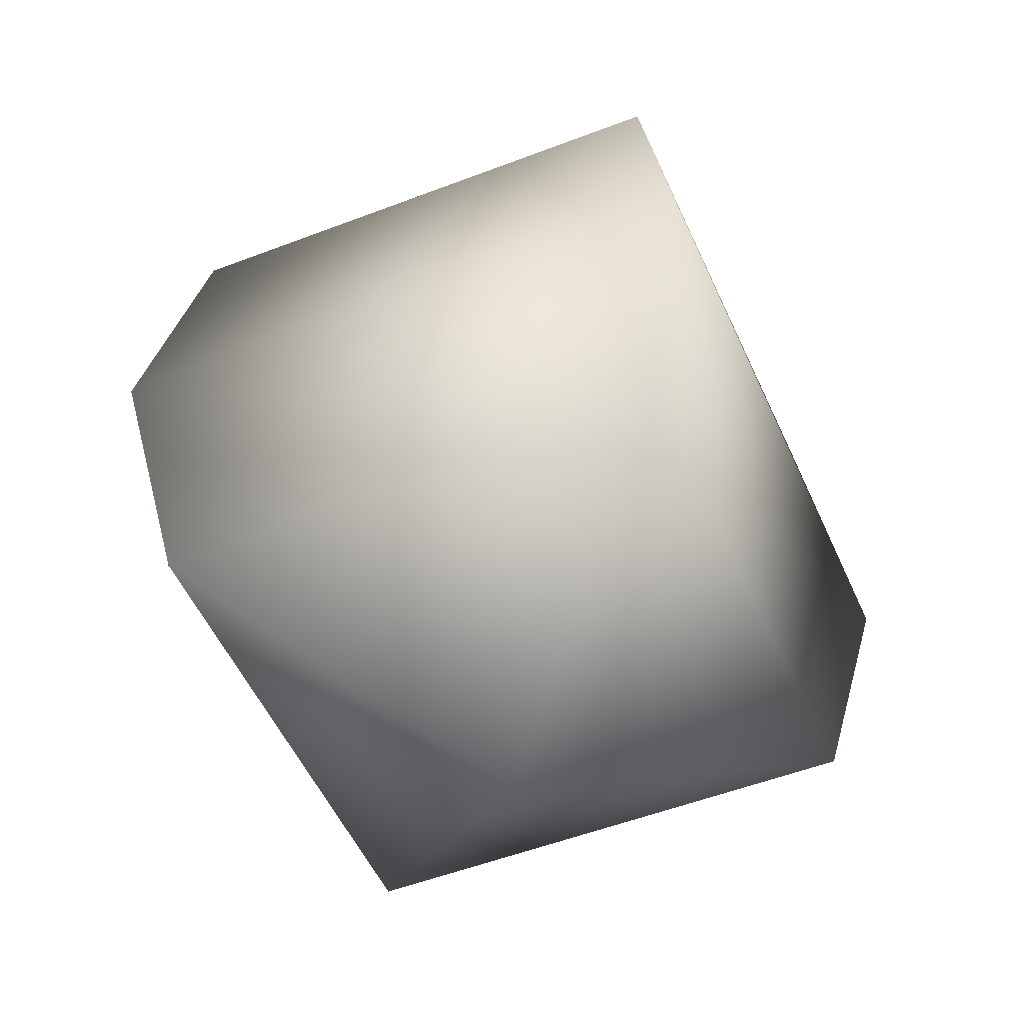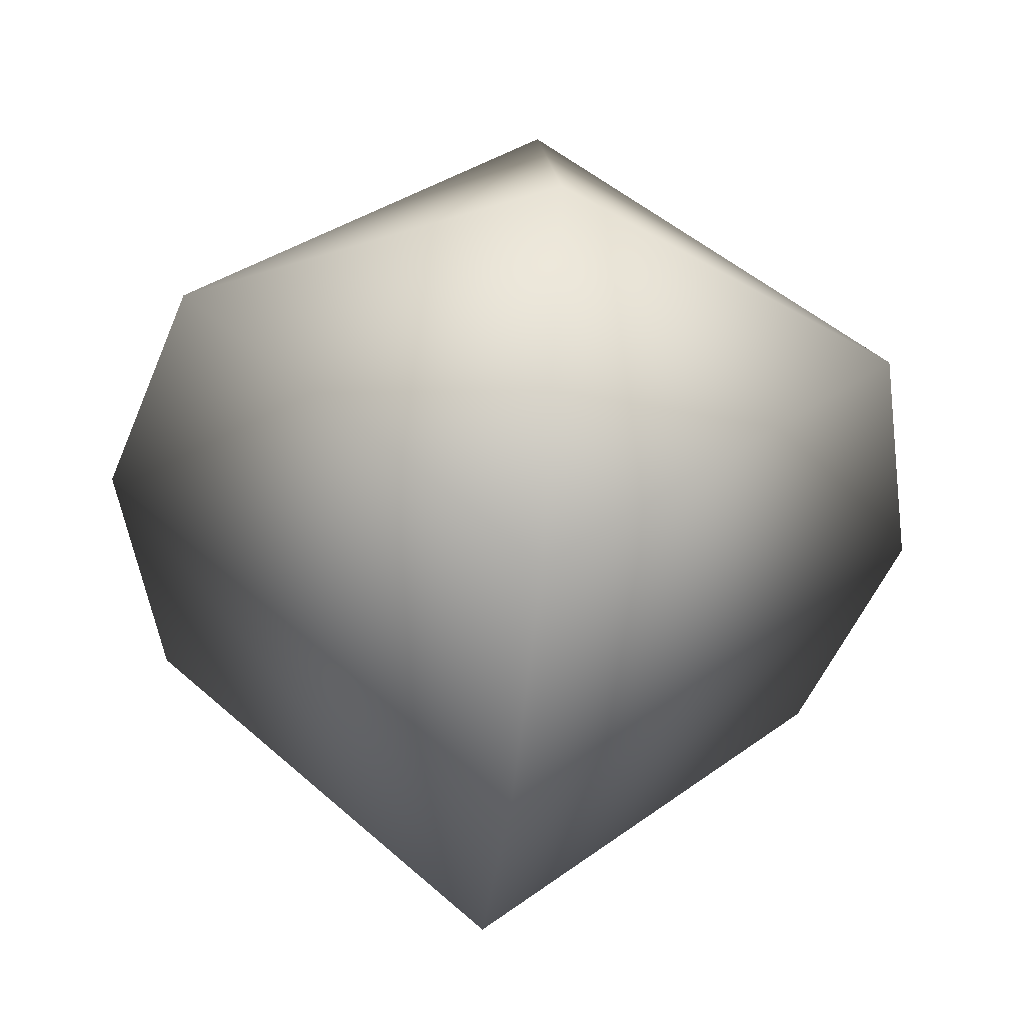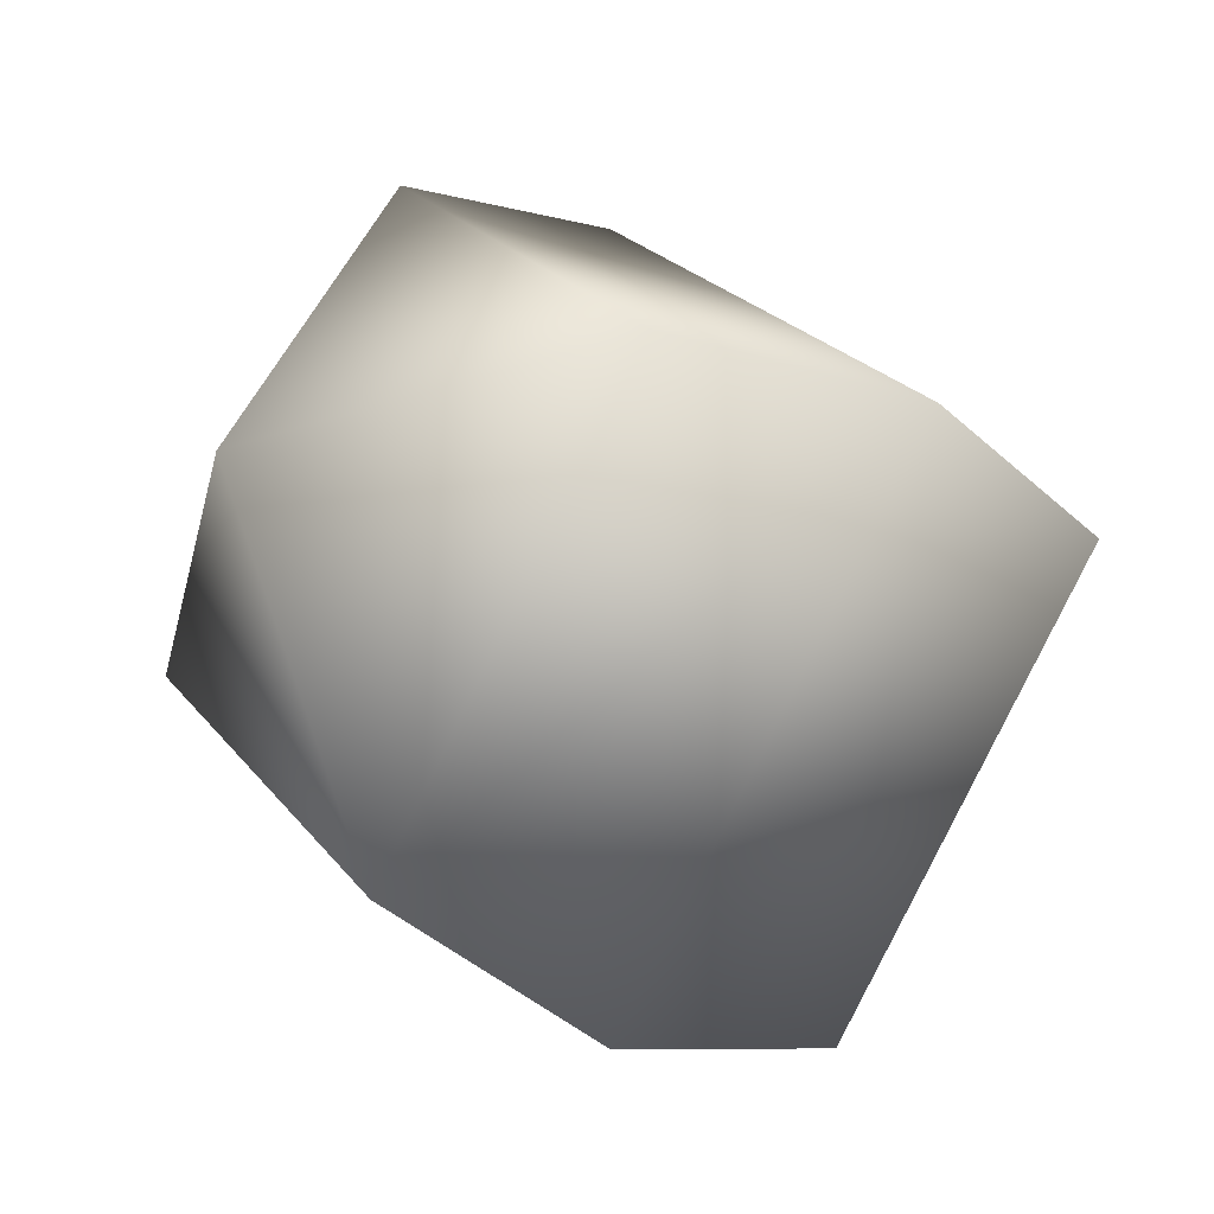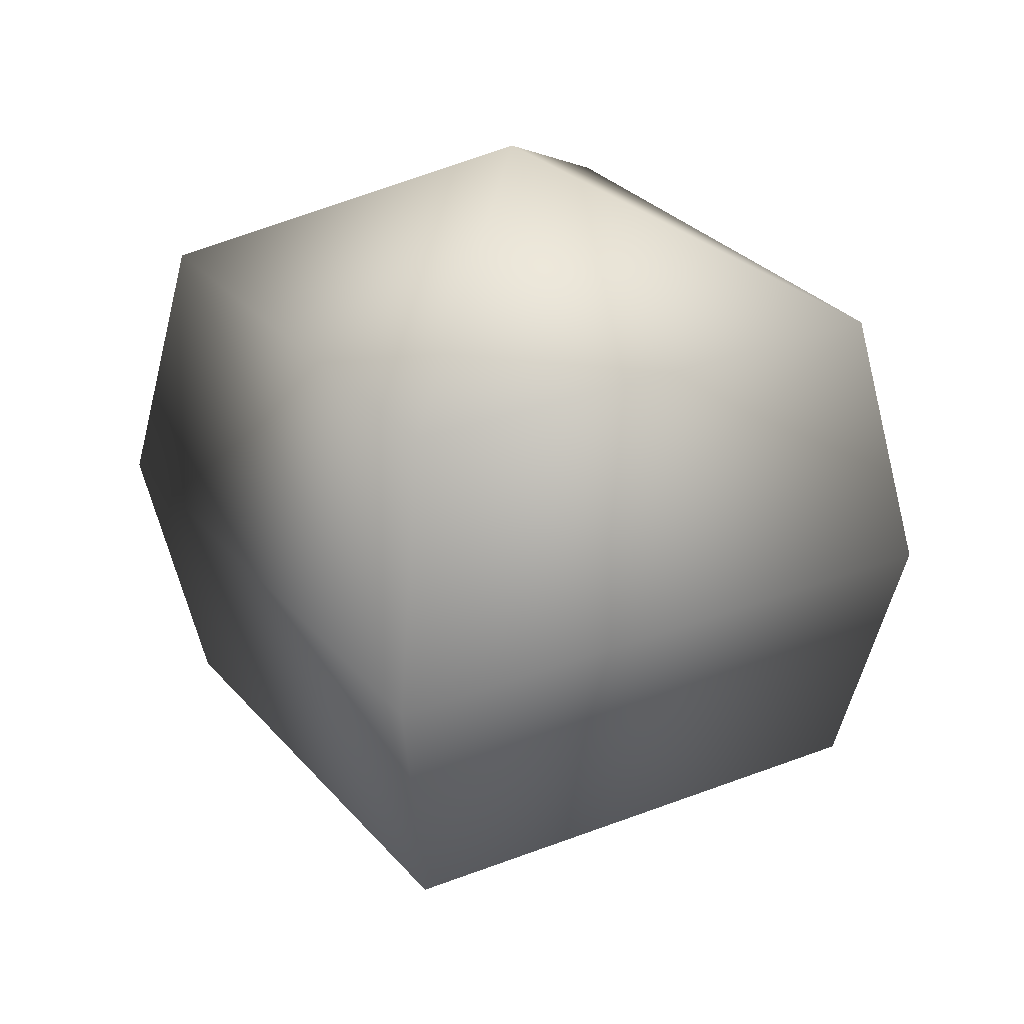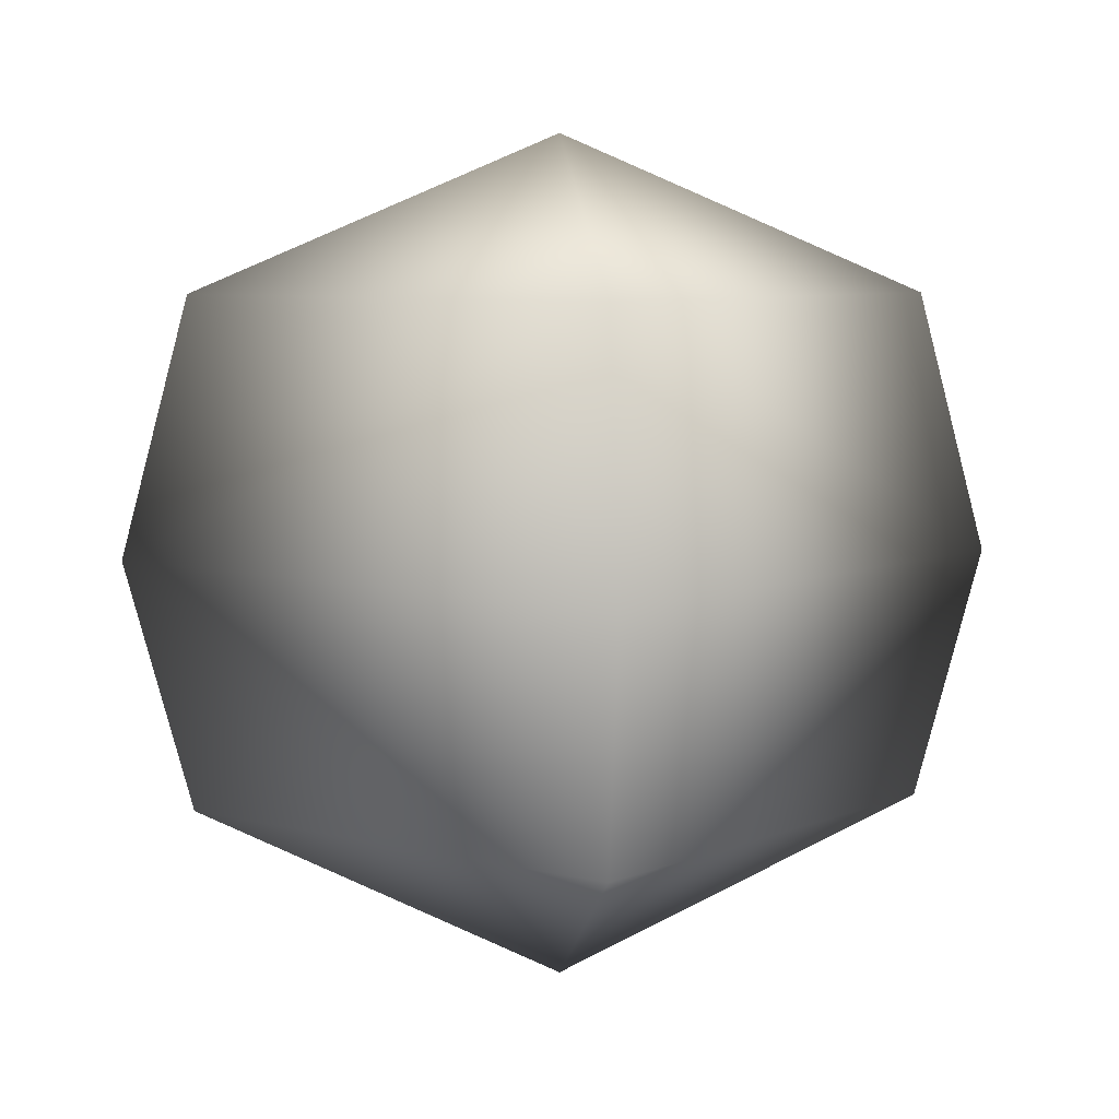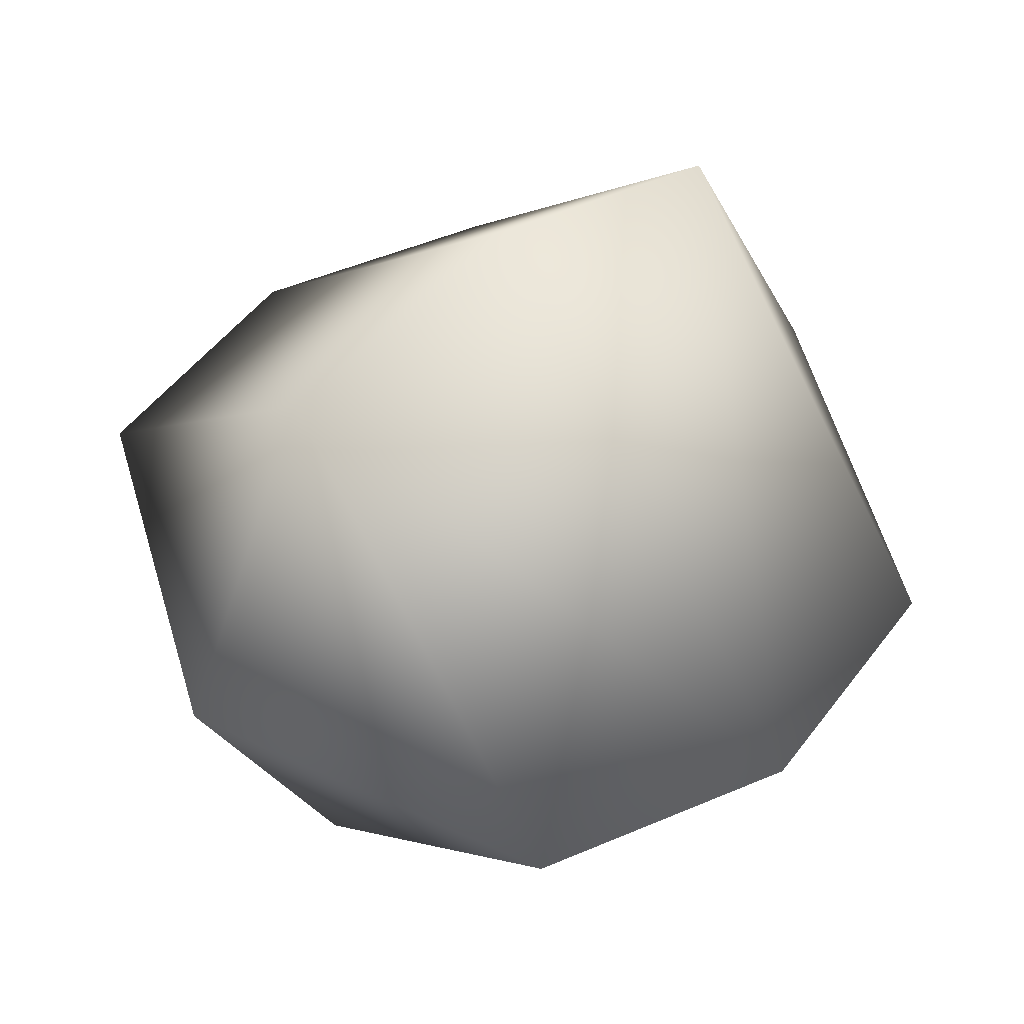
<metadata>
{"format":"obj","ext":"obj","renderer":"f3d","projection":"perspective","resolution":1024,"background":"white","views":[{"elev":-50.3,"azim":-21.9,"up":"+Y"},{"elev":-50.0,"azim":-6.7,"up":"+Z"},{"elev":-30.1,"azim":51.4,"up":"+Z"},{"elev":28.0,"azim":-76.0,"up":"+Y"},{"elev":6.4,"azim":-6.8,"up":"+Y"},{"elev":50.9,"azim":-129.6,"up":"+Z"}]}
</metadata>
<code>
v 0 -4.237 -6.277
v 0 -7.248 -0
v -6.277 -4.237 -0
v 6.277 -4.237 -0
v -7.432 0.07627 -0
v 7.432 0.07627 -0
v 0 0.07627 -7.432
v 0 4.553 -6.277
v -6.277 4.553 -0
v 6.277 4.553 -0
v 0 7.248 -0
v 0 -4.237 6.277
v -6.277 -4.237 -0
v 0 -7.248 -0
v 6.277 -4.237 -0
v -7.432 0.07627 -0
v 7.432 0.07627 -0
v 0 0.07627 7.432
v 0 4.553 6.277
v -6.277 4.553 -0
v 6.277 4.553 -0
v 0 7.248 -0
f 1 2 3
f 4 2 1
f 5 1 3
f 6 4 1
f 1 5 7
f 6 1 7
f 5 8 7
f 6 7 8
f 8 5 9
f 10 6 8
f 9 11 8
f 8 11 10
f 12 13 14
f 15 12 14
f 12 16 13
f 12 15 17
f 16 12 18
f 18 12 17
f 19 16 18
f 17 19 18
f 16 19 20
f 19 17 21
f 20 19 22
f 19 21 22

</code>
